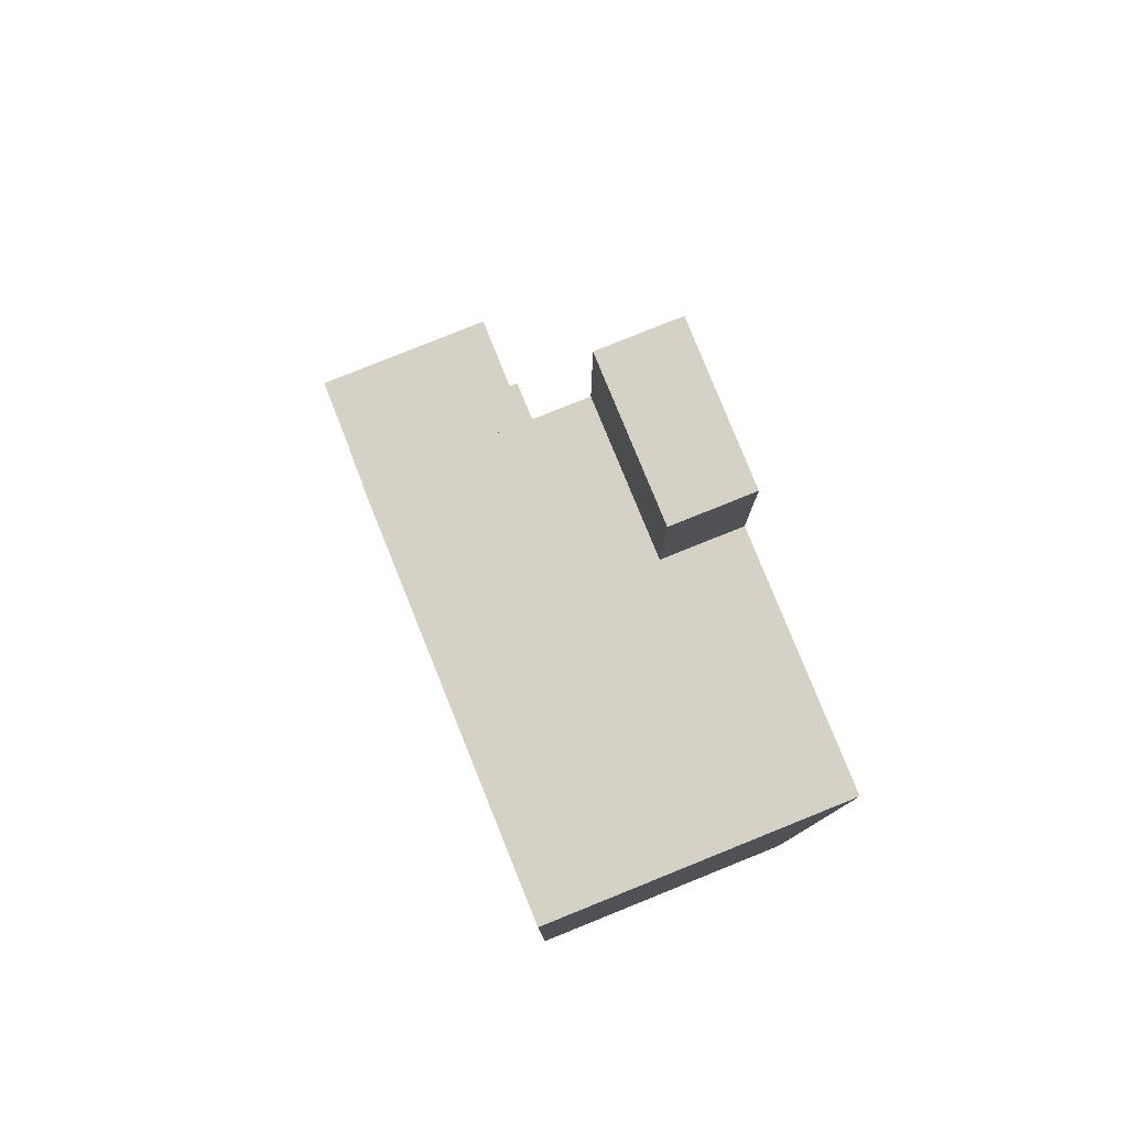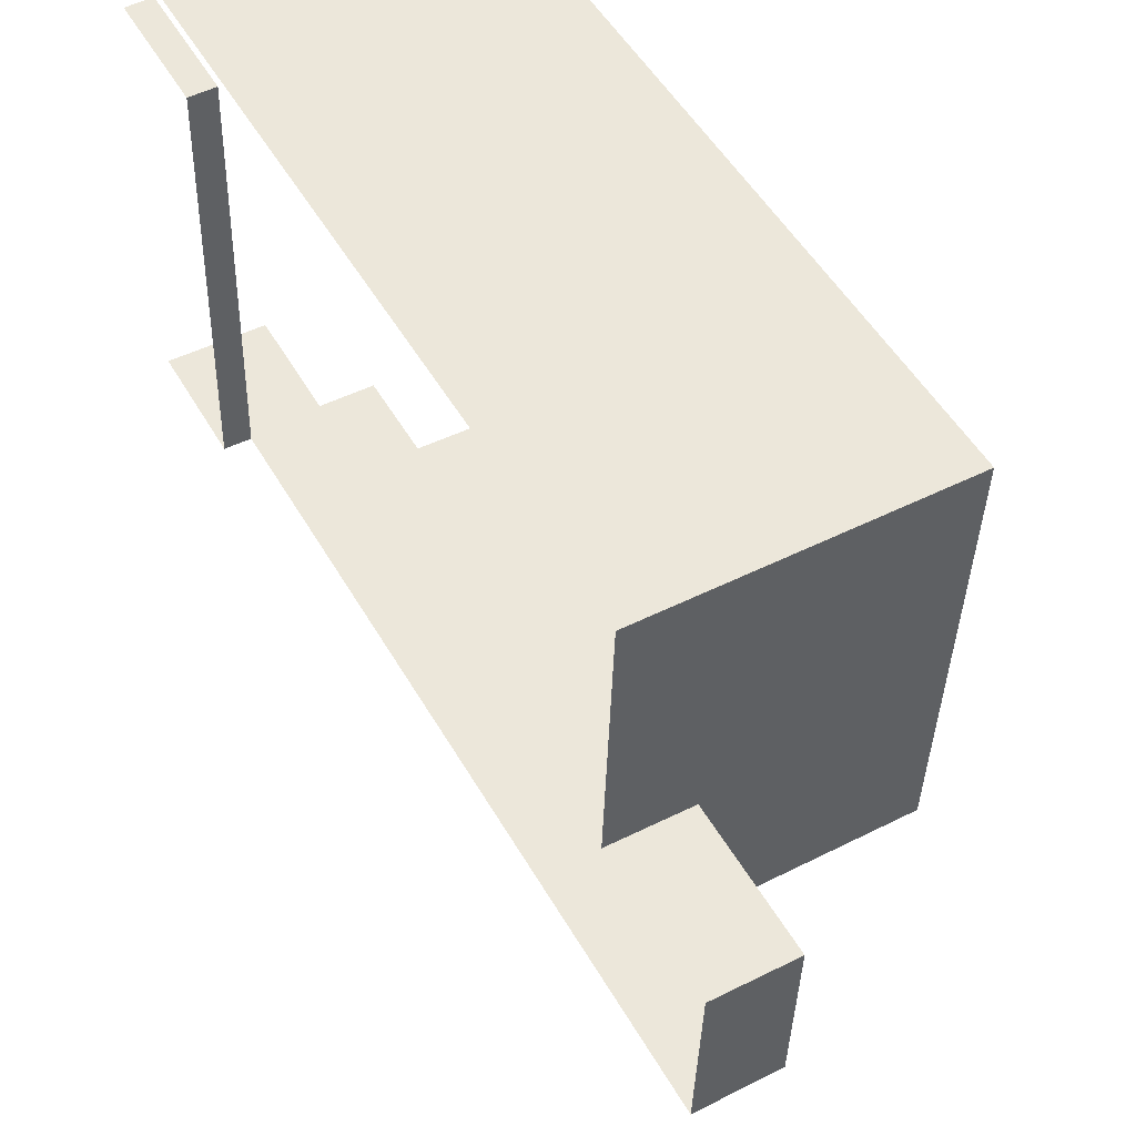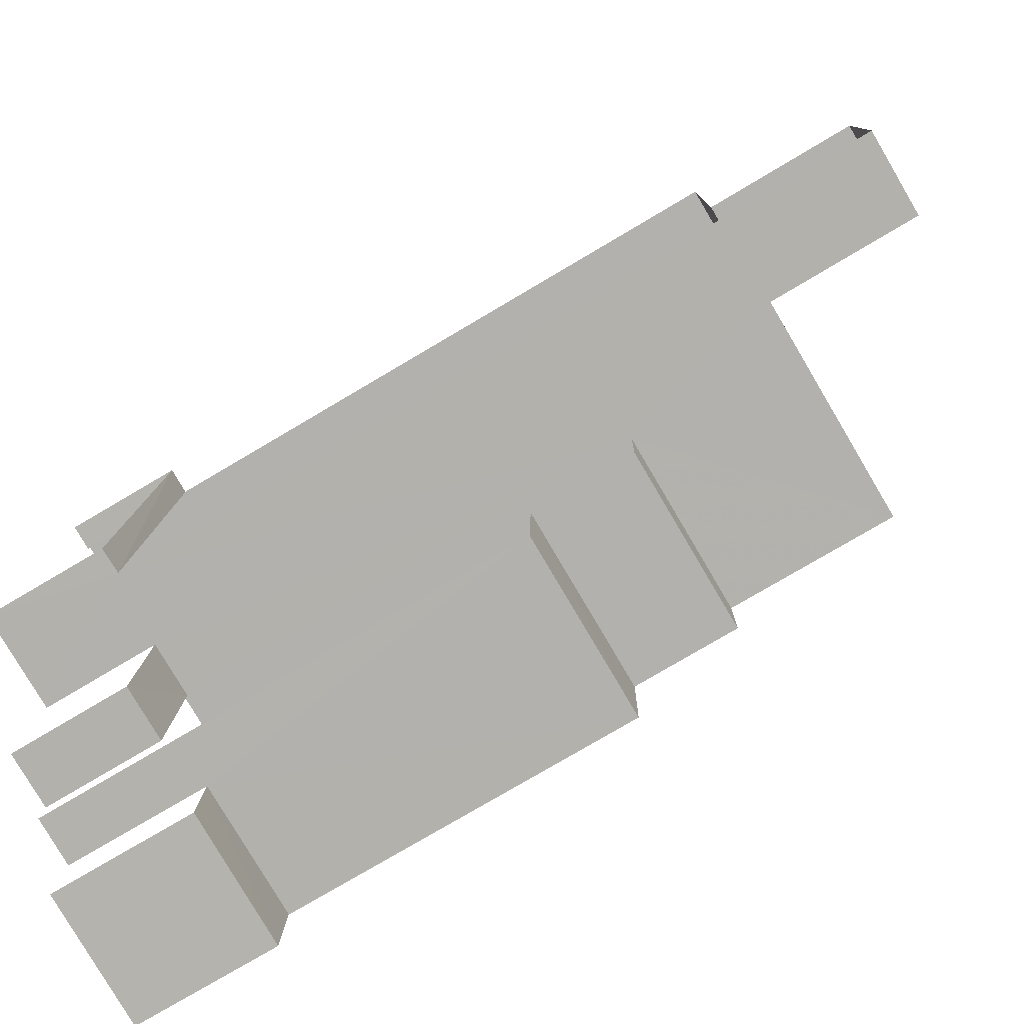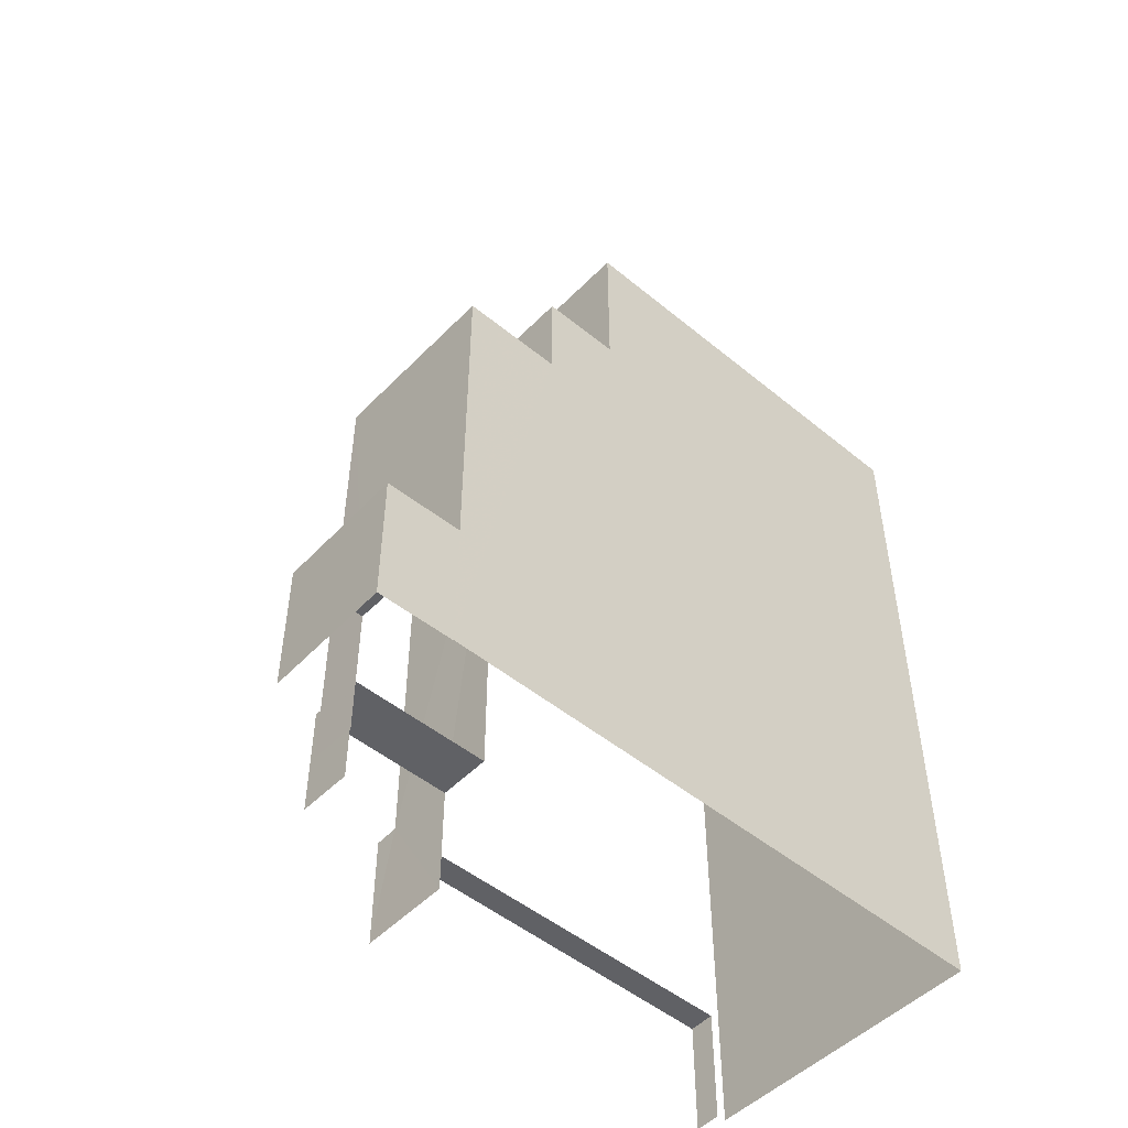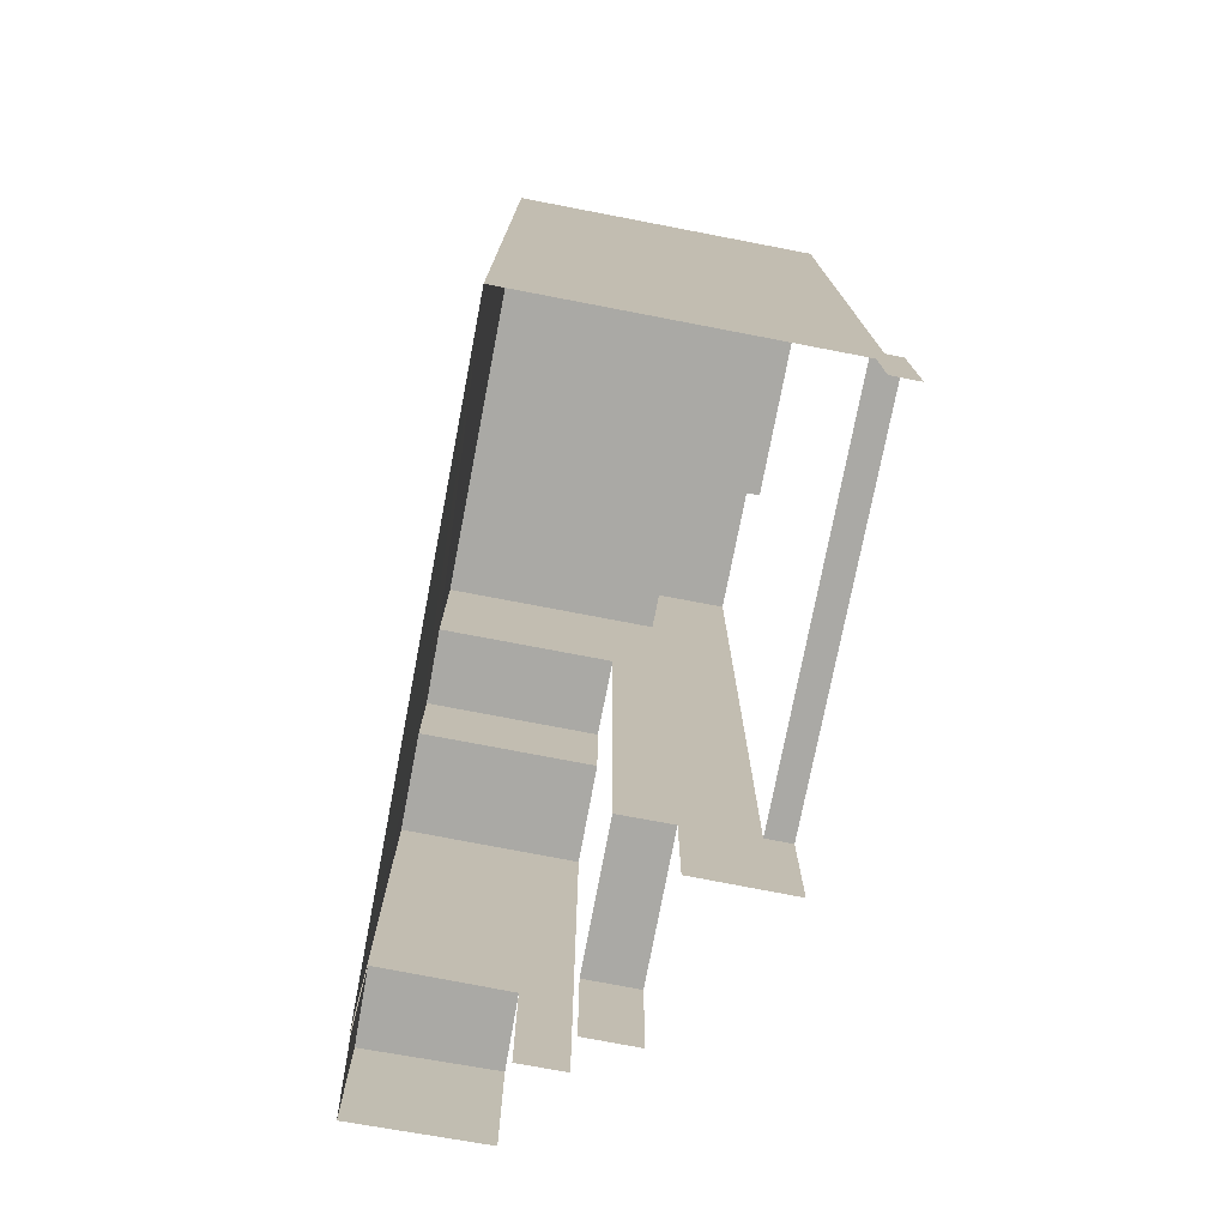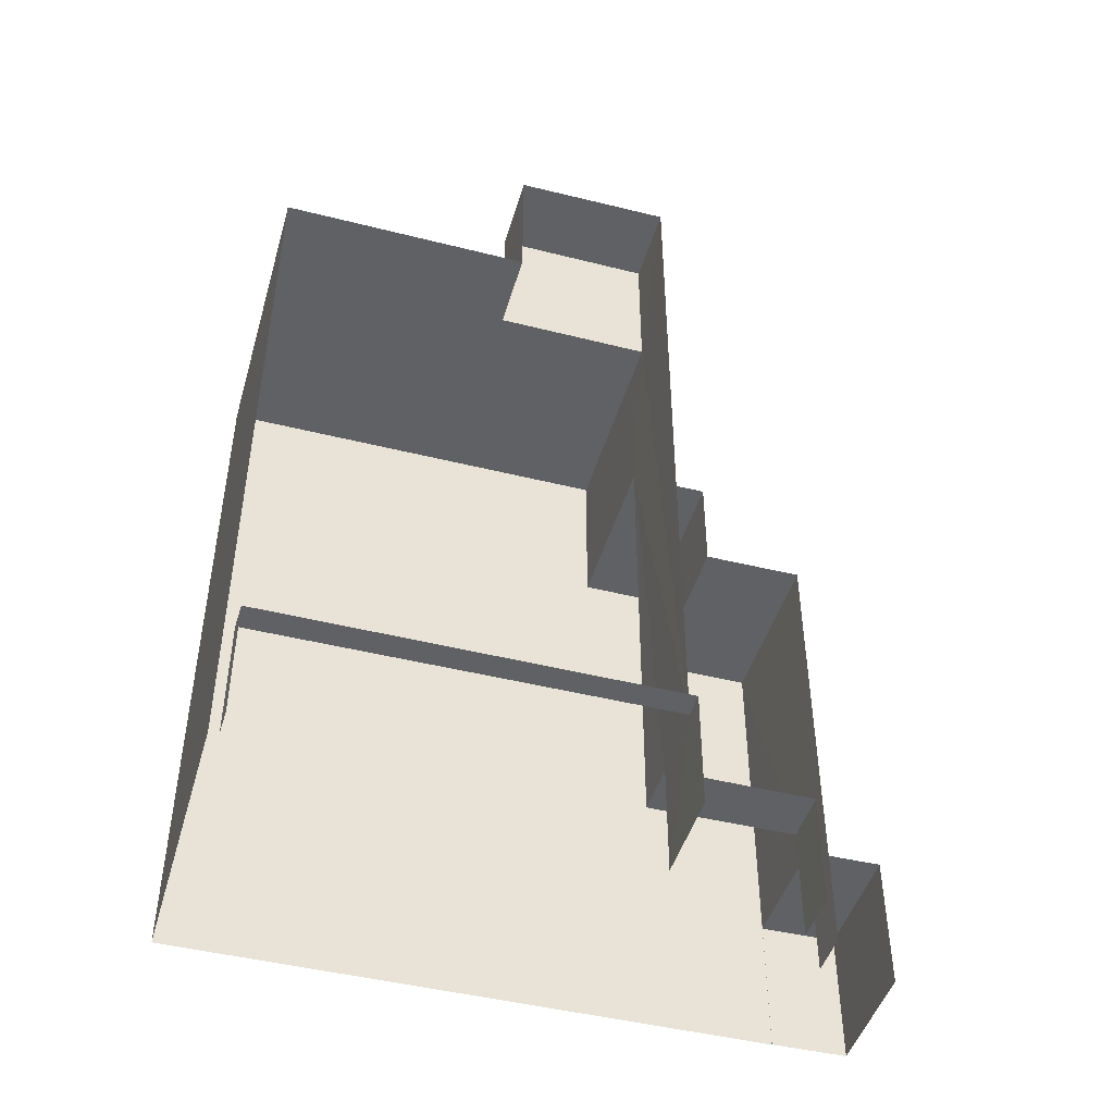
<metadata>
{"format":"obj","ext":"obj","renderer":"f3d","projection":"perspective","resolution":1024,"background":"white","views":[{"elev":79.4,"azim":156.3,"up":"+Z"},{"elev":51.8,"azim":-29.4,"up":"+Y"},{"elev":-77.8,"azim":-59.4,"up":"+Y"},{"elev":-49.9,"azim":46.1,"up":"+Z"},{"elev":-75.4,"azim":167.3,"up":"+Z"},{"elev":-45.9,"azim":-107.9,"up":"+Z"}]}
</metadata>
<code>
v -3.722e+05 -1.045e+05 28.82
v -3.722e+05 -1.045e+05 28.82
v -3.722e+05 -1.045e+05 28.82
v -3.722e+05 -1.046e+05 28.82
v -3.722e+05 -1.046e+05 28.82
v -3.722e+05 -1.045e+05 28.82
v -3.722e+05 -1.046e+05 28.82
v -3.722e+05 -1.046e+05 28.82
v -3.722e+05 -1.046e+05 28.82
v -3.722e+05 -1.046e+05 28.82
v -3.722e+05 -1.046e+05 28.82
v -3.722e+05 -1.046e+05 28.82
v -3.722e+05 -1.046e+05 28.82
v -3.722e+05 -1.046e+05 28.82
v -3.722e+05 -1.046e+05 33.23
v -3.722e+05 -1.046e+05 33.23
v -3.722e+05 -1.046e+05 33.23
v -3.722e+05 -1.046e+05 33.23
v -3.722e+05 -1.046e+05 33.47
v -3.722e+05 -1.045e+05 33.47
v -3.722e+05 -1.046e+05 33.47
v -3.722e+05 -1.045e+05 33.47
v -3.722e+05 -1.046e+05 34.04
v -3.722e+05 -1.046e+05 34.04
v -3.722e+05 -1.046e+05 34.04
v -3.722e+05 -1.046e+05 34.04
v -3.722e+05 -1.046e+05 62.73
v -3.722e+05 -1.046e+05 62.73
v -3.722e+05 -1.046e+05 62.73
v -3.722e+05 -1.046e+05 62.73
v -3.722e+05 -1.046e+05 57.13
v -3.722e+05 -1.046e+05 57.13
v -3.722e+05 -1.046e+05 57.13
v -3.722e+05 -1.045e+05 57.13
v -3.722e+05 -1.045e+05 57.13
v -3.722e+05 -1.046e+05 57.13
v -3.722e+05 -1.046e+05 46.95
v -3.722e+05 -1.046e+05 46.95
v -3.722e+05 -1.046e+05 46.95
v -3.722e+05 -1.046e+05 46.95
v -3.722e+05 -1.046e+05 50.85
v -3.722e+05 -1.046e+05 50.85
v -3.722e+05 -1.046e+05 50.85
v -3.722e+05 -1.046e+05 50.85
f 1 2 3
f 2 4 5
f 6 3 7
f 8 9 10
f 9 11 10
f 5 4 11
f 5 12 13
f 7 3 5
f 12 9 14
f 3 2 5
f 12 11 9
f 12 5 11
f 1 3 22
f 1 22 35
f 22 19 36
f 36 19 27
f 36 27 29
f 35 22 36
f 9 8 24
f 23 9 24
f 12 14 18
f 14 38 18
f 18 37 15
f 15 37 44
f 44 37 42
f 18 38 37
f 20 6 7
f 21 20 7
f 5 13 17
f 16 5 17
f 15 16 17
f 18 15 17
f 19 20 21
f 19 22 20
f 23 24 25
f 26 23 25
f 27 28 29
f 27 30 28
f 31 32 33
f 32 34 33
f 33 35 36
f 33 34 35
f 37 38 39
f 40 37 39
f 41 42 43
f 41 44 42
f 3 6 20
f 22 3 20
f 30 27 31
f 32 31 44
f 41 32 44
f 15 44 16
f 7 19 21
f 31 27 19
f 16 19 5
f 5 19 7
f 44 31 19
f 16 44 19
f 18 17 13
f 12 18 13
f 11 4 26
f 4 39 26
f 9 23 14
f 23 39 38
f 26 39 23
f 14 23 38
f 34 32 41
f 34 41 2
f 2 40 4
f 4 40 39
f 41 43 40
f 2 41 40
f 34 2 1
f 35 34 1
f 31 28 30
f 31 33 28
f 37 43 42
f 37 40 43
f 25 8 10
f 25 24 8
f 11 25 10
f 11 26 25
f 33 29 28
f 33 36 29

</code>
